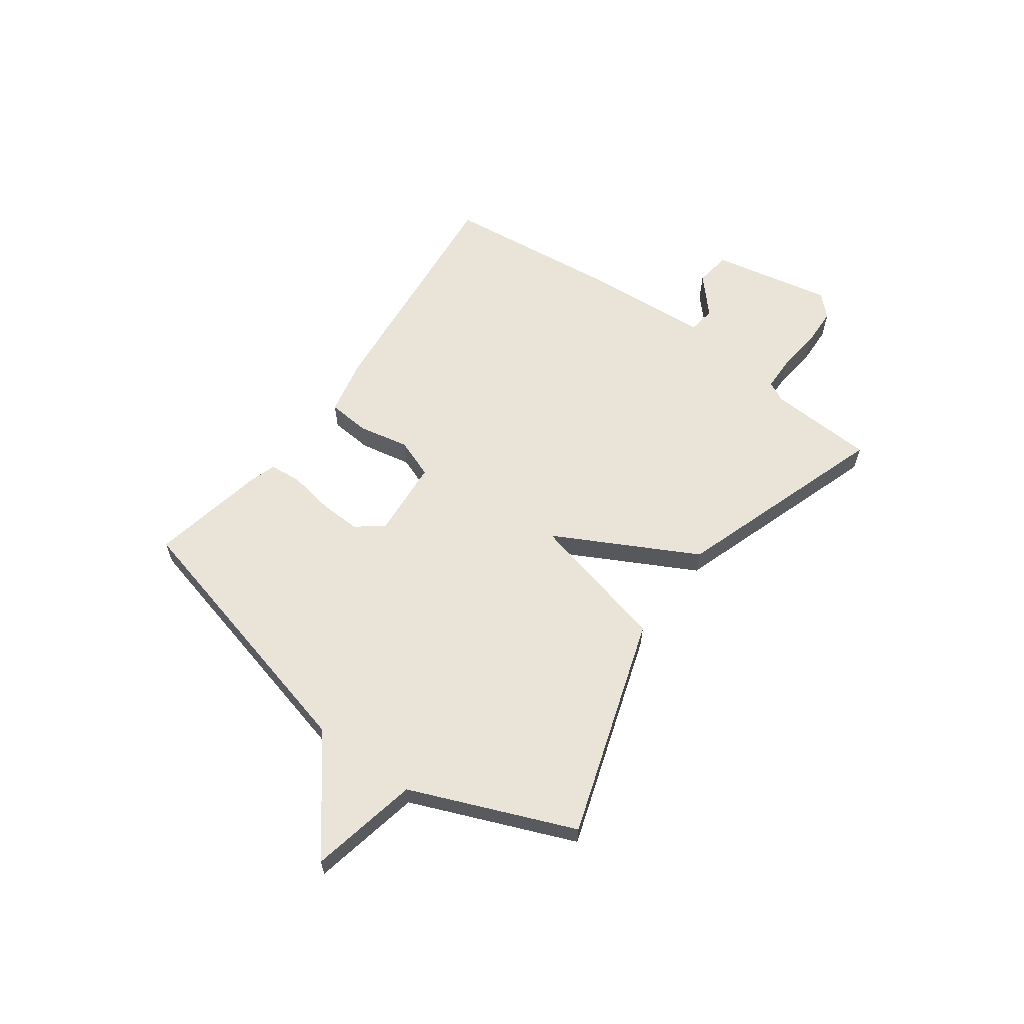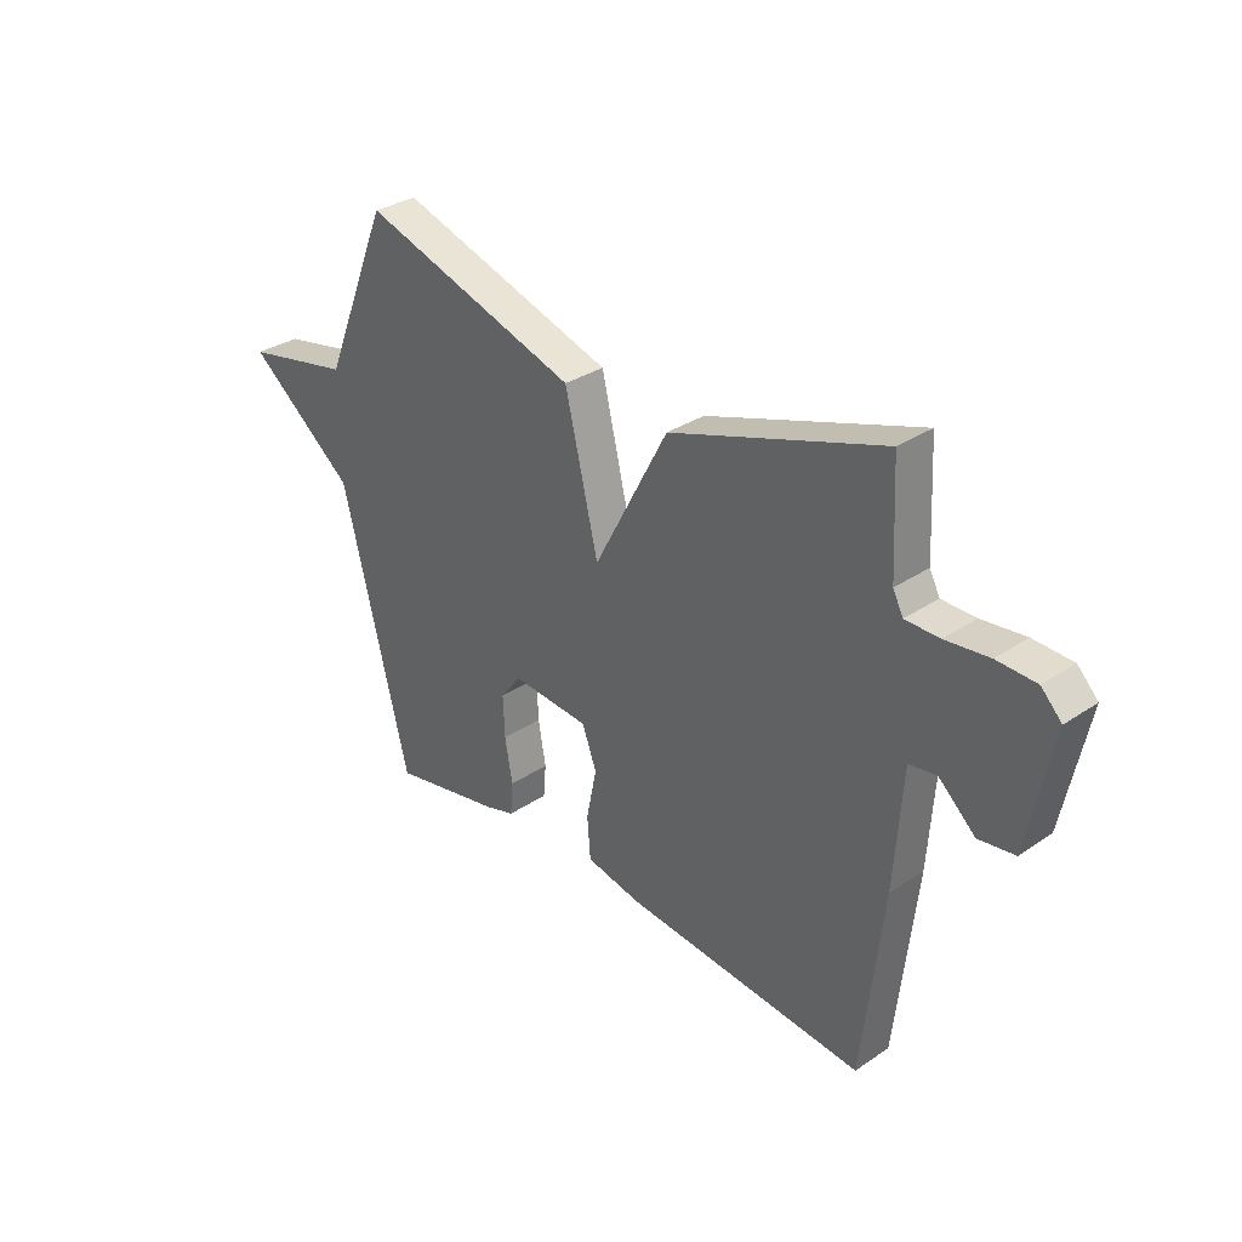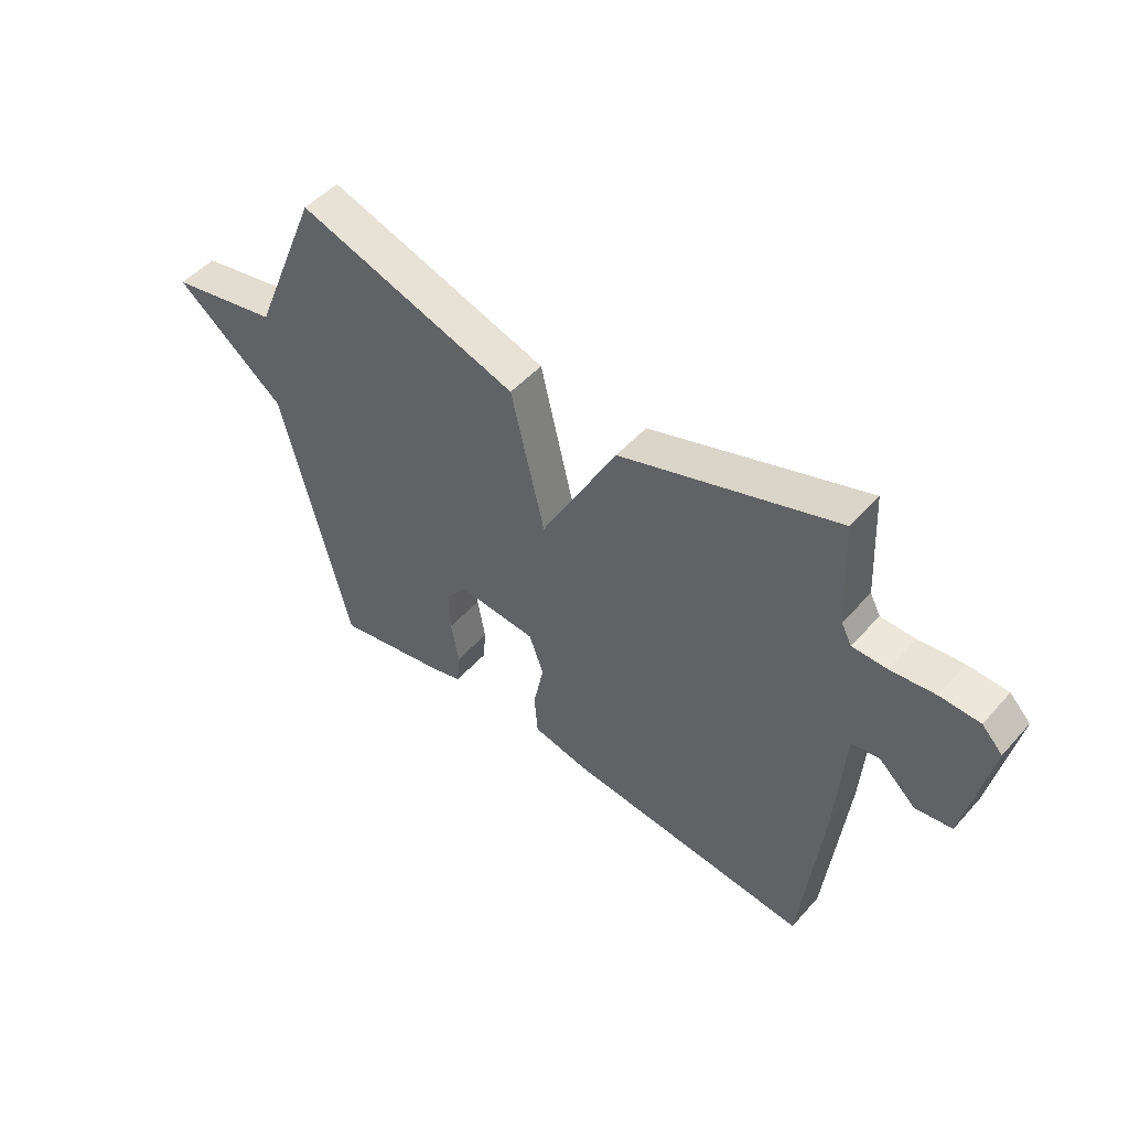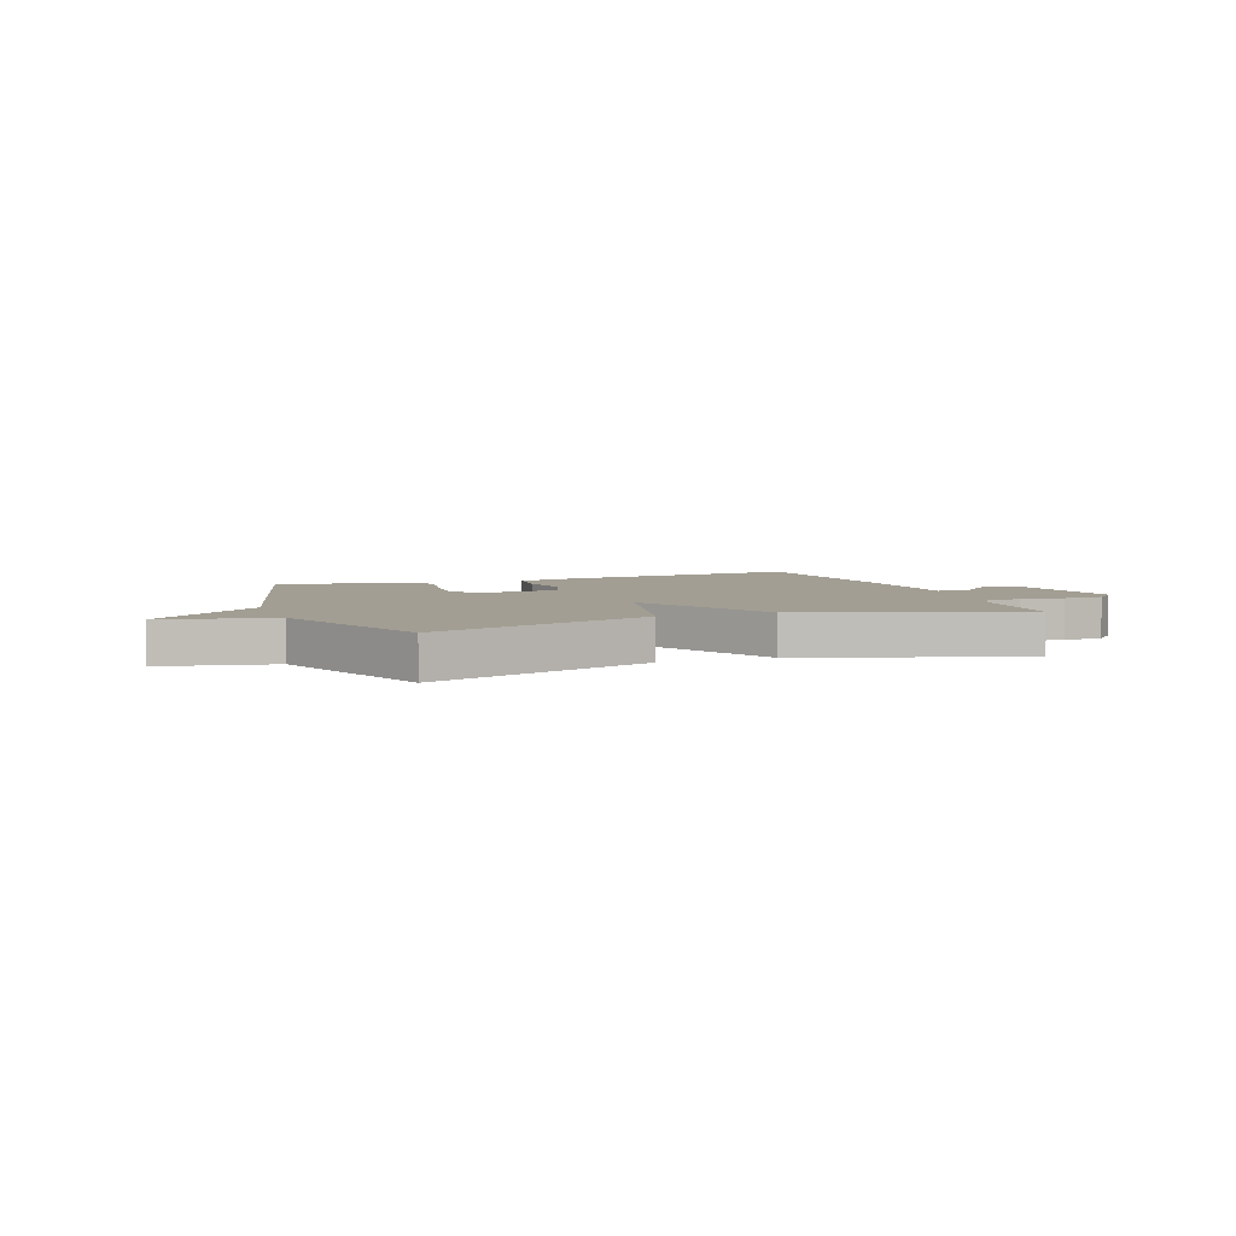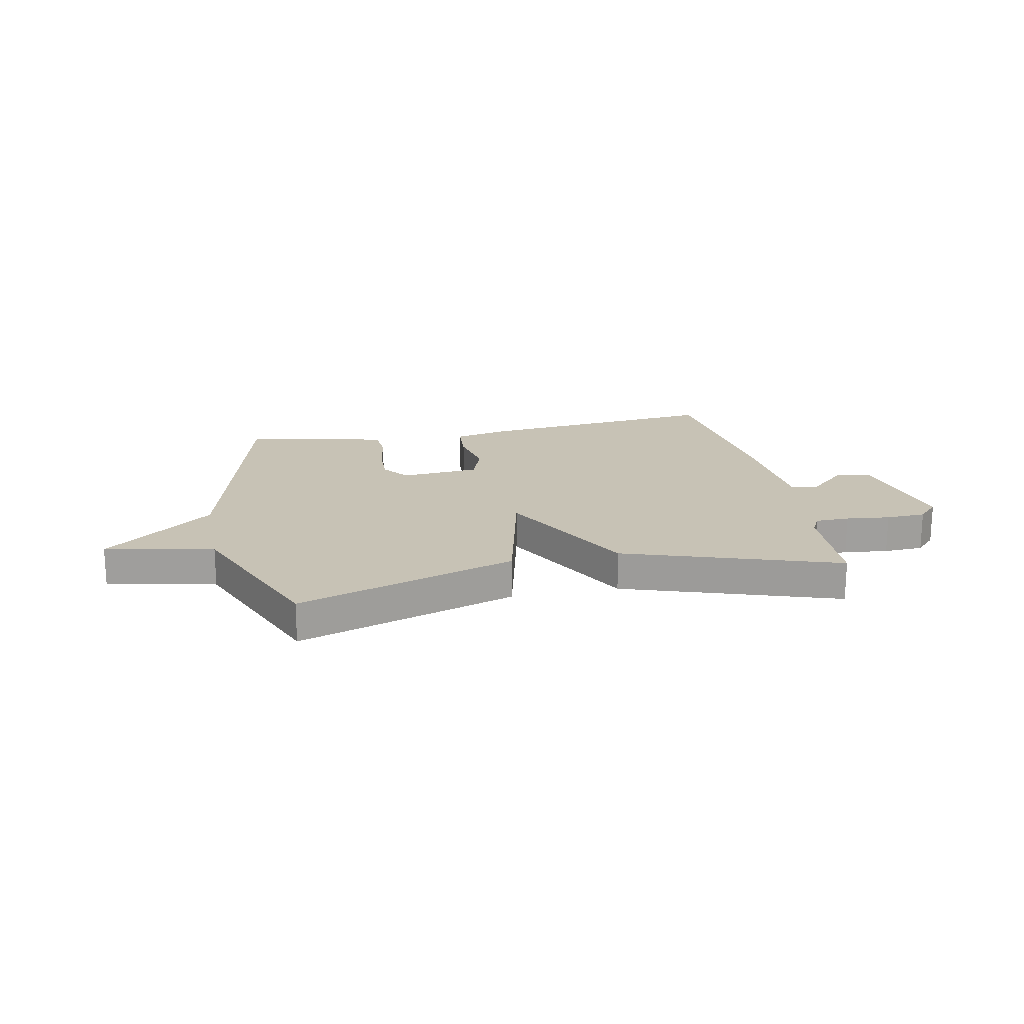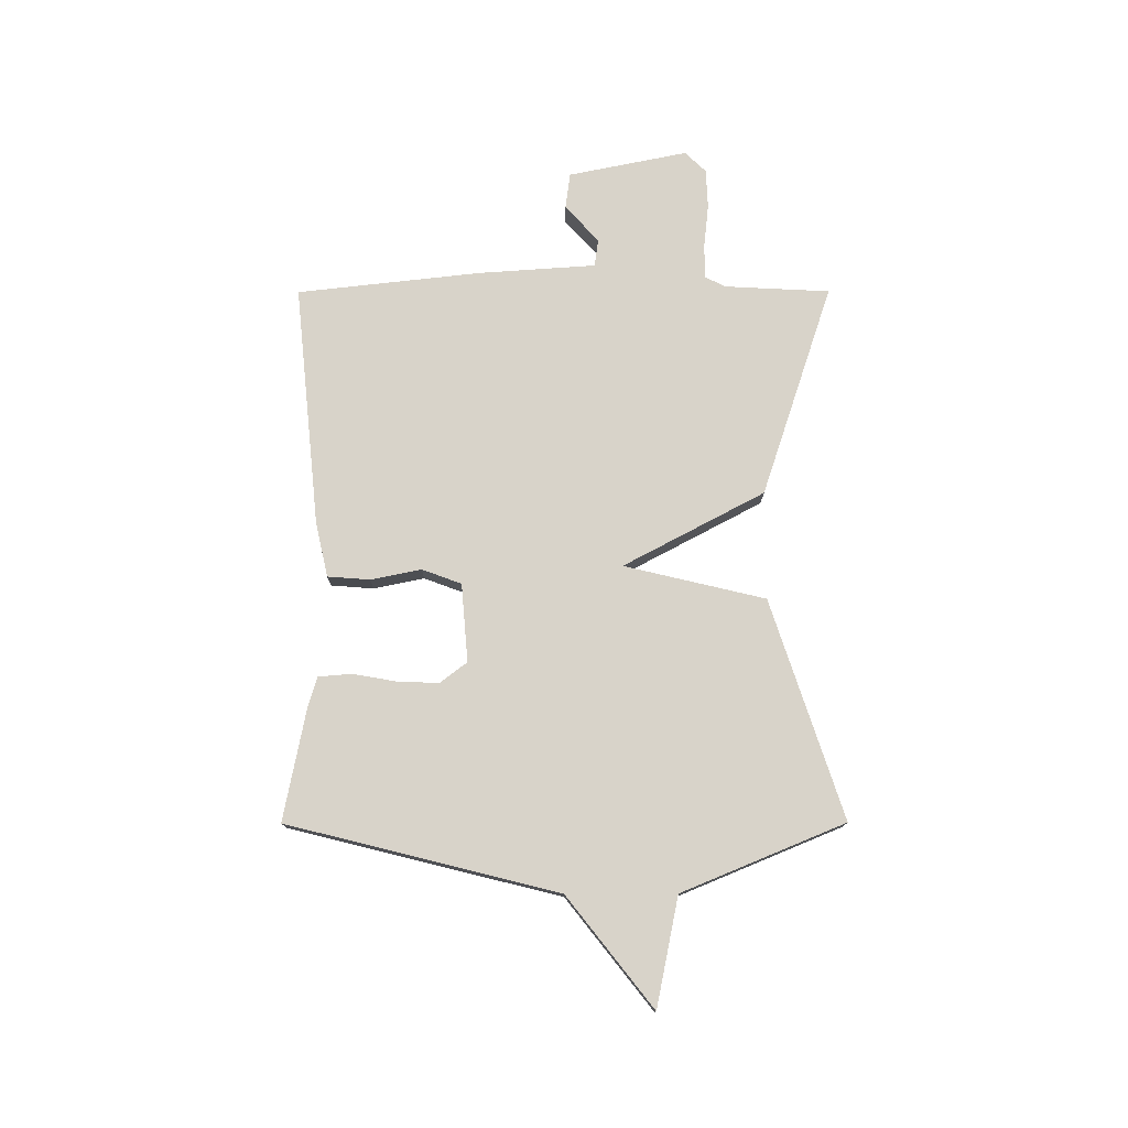
<metadata>
{"format":"obj","ext":"obj","renderer":"f3d","projection":"perspective","resolution":1024,"background":"white","views":[{"elev":61.1,"azim":-53.9,"up":"+Y"},{"elev":32.0,"azim":46.6,"up":"+Z"},{"elev":49.5,"azim":39.8,"up":"+Z"},{"elev":5.0,"azim":-20.2,"up":"+Y"},{"elev":19.0,"azim":-11.4,"up":"+Y"},{"elev":76.0,"azim":-90.1,"up":"+Y"}]}
</metadata>
<code>
v -0.5 0.07 -0.5
v -0.624 0.07 -0.001
v -0.825 0.07 0.158
v -0.624 0.07 0.199
v -0.5 0.07 0.5
v -0.095 0.07 0.368
v -0.033 0.07 0.107
v 0.105 0.07 0.368
v 0.5 0.07 0.5
v 0.51 0.07 0.305
v 0.529 0.07 0.268
v 0.592 0.07 0.267
v 0.673 0.07 0.276
v 0.746 0.07 0.273
v 0.784 0.07 0.234
v 0.739 0.07 0.013
v 0.672 0.07 0.004
v 0.604 0.07 0.066
v 0.553 0.07 0.059
v 0.538 0.07 -0.16
v 0.5 0.07 -0.5
v 0.051 0.07 -0.454
v -0.052 0.07 -0.431
v -0.058 0.07 -0.353
v -0.039 0.07 -0.259
v -0.066 0.07 -0.186
v -0.211 0.07 -0.174
v -0.249 0.07 -0.224
v -0.246 0.07 -0.301
v -0.232 0.07 -0.382
v -0.237 0.07 -0.443
v -0.29 0.07 -0.459
v -0.5 0 -0.5
v -0.624 0 -0.001
v -0.825 0 0.158
v -0.624 0 0.199
v -0.5 0 0.5
v -0.095 0 0.368
v -0.033 0 0.107
v 0.105 0 0.368
v 0.5 0 0.5
v 0.51 0 0.305
v 0.529 0 0.268
v 0.592 0 0.267
v 0.673 0 0.276
v 0.746 0 0.273
v 0.784 0 0.234
v 0.739 0 0.013
v 0.672 0 0.004
v 0.604 0 0.066
v 0.553 0 0.059
v 0.538 0 -0.16
v 0.5 0 -0.5
v 0.051 0 -0.454
v -0.052 0 -0.431
v -0.058 0 -0.353
v -0.039 0 -0.259
v -0.066 0 -0.186
v -0.211 0 -0.174
v -0.249 0 -0.224
v -0.246 0 -0.301
v -0.232 0 -0.382
v -0.237 0 -0.443
v -0.29 0 -0.459
f 32 1 2
f 31 32 2
f 30 31 2
f 29 30 2
f 28 29 2
f 2 3 4
f 28 2 4
f 27 28 4
f 5 6 7
f 4 5 7
f 27 4 7
f 26 27 7
f 8 9 10
f 7 8 10
f 26 7 10
f 25 26 10
f 25 10 11
f 24 25 11
f 23 24 11
f 22 23 11
f 21 22 11
f 20 21 11
f 19 20 11
f 18 19 11 12
f 16 17 18
f 15 16 18
f 14 15 18
f 13 14 18
f 12 13 18
f 34 33 64
f 34 64 63
f 34 63 62
f 34 62 61
f 34 61 60
f 36 35 34
f 36 34 60
f 36 60 59
f 39 38 37
f 39 37 36
f 39 36 59
f 39 59 58
f 42 41 40
f 42 40 39
f 42 39 58
f 42 58 57
f 43 42 57
f 43 57 56
f 43 56 55
f 43 55 54
f 43 54 53
f 43 53 52
f 43 52 51
f 44 43 51 50
f 50 49 48
f 50 48 47
f 50 47 46
f 50 46 45
f 50 45 44
f 1 33 34 2
f 2 34 35 3
f 3 35 36 4
f 4 36 37 5
f 5 37 38 6
f 6 38 39 7
f 7 39 40 8
f 8 40 41 9
f 9 41 42 10
f 10 42 43 11
f 11 43 44 12
f 12 44 45 13
f 13 45 46 14
f 14 46 47 15
f 15 47 48 16
f 16 48 49 17
f 17 49 50 18
f 18 50 51 19
f 19 51 52 20
f 20 52 53 21
f 21 53 54 22
f 22 54 55 23
f 23 55 56 24
f 24 56 57 25
f 25 57 58 26
f 26 58 59 27
f 27 59 60 28
f 28 60 61 29
f 29 61 62 30
f 30 62 63 31
f 31 63 64 32
f 32 64 33 1

</code>
